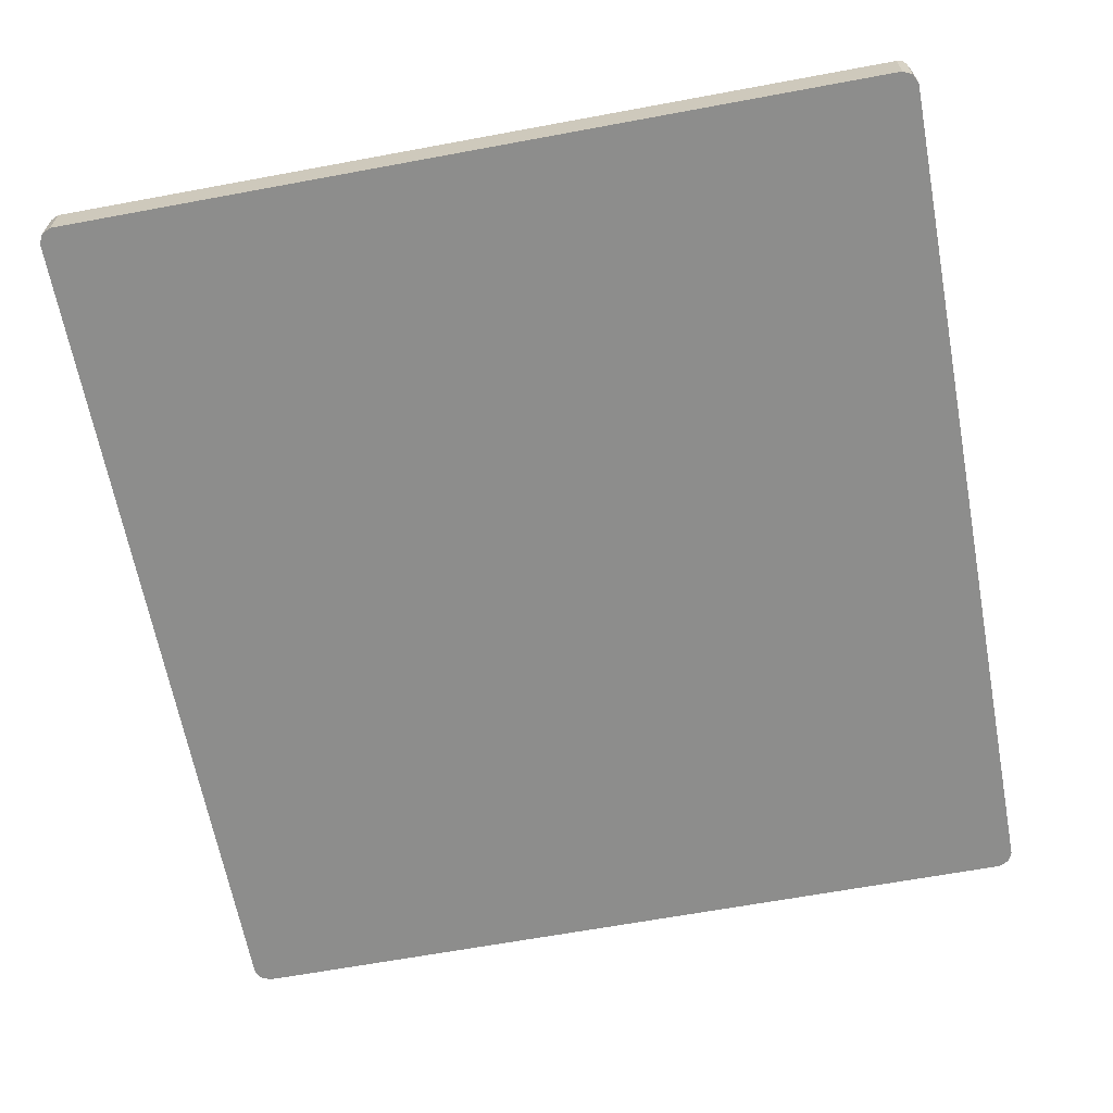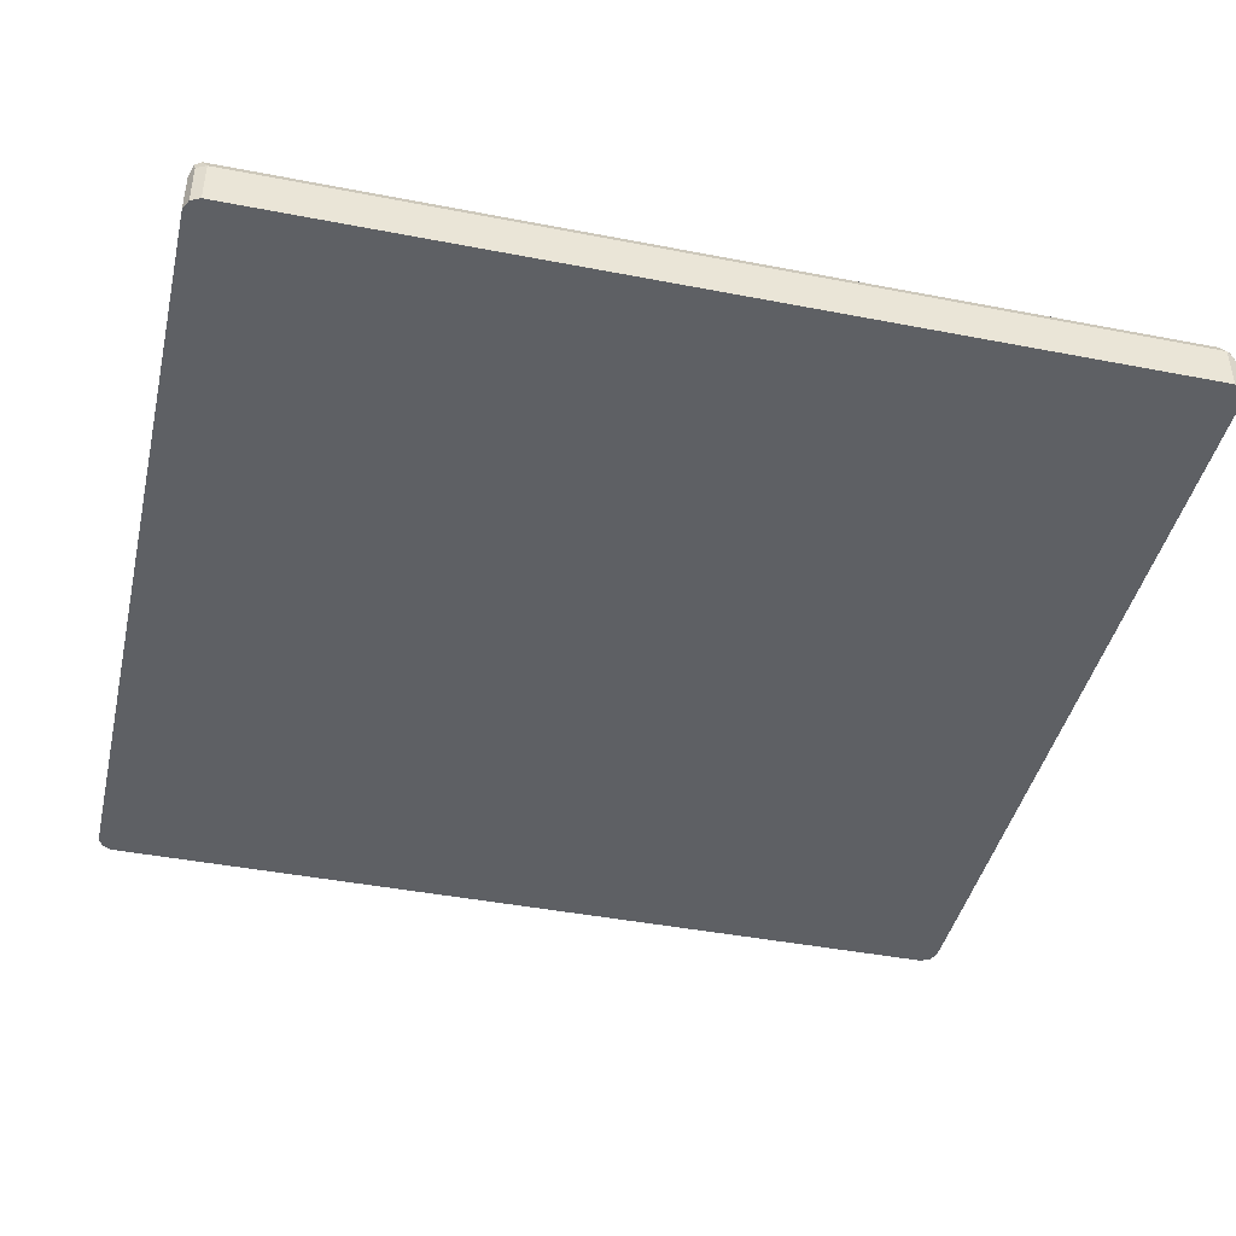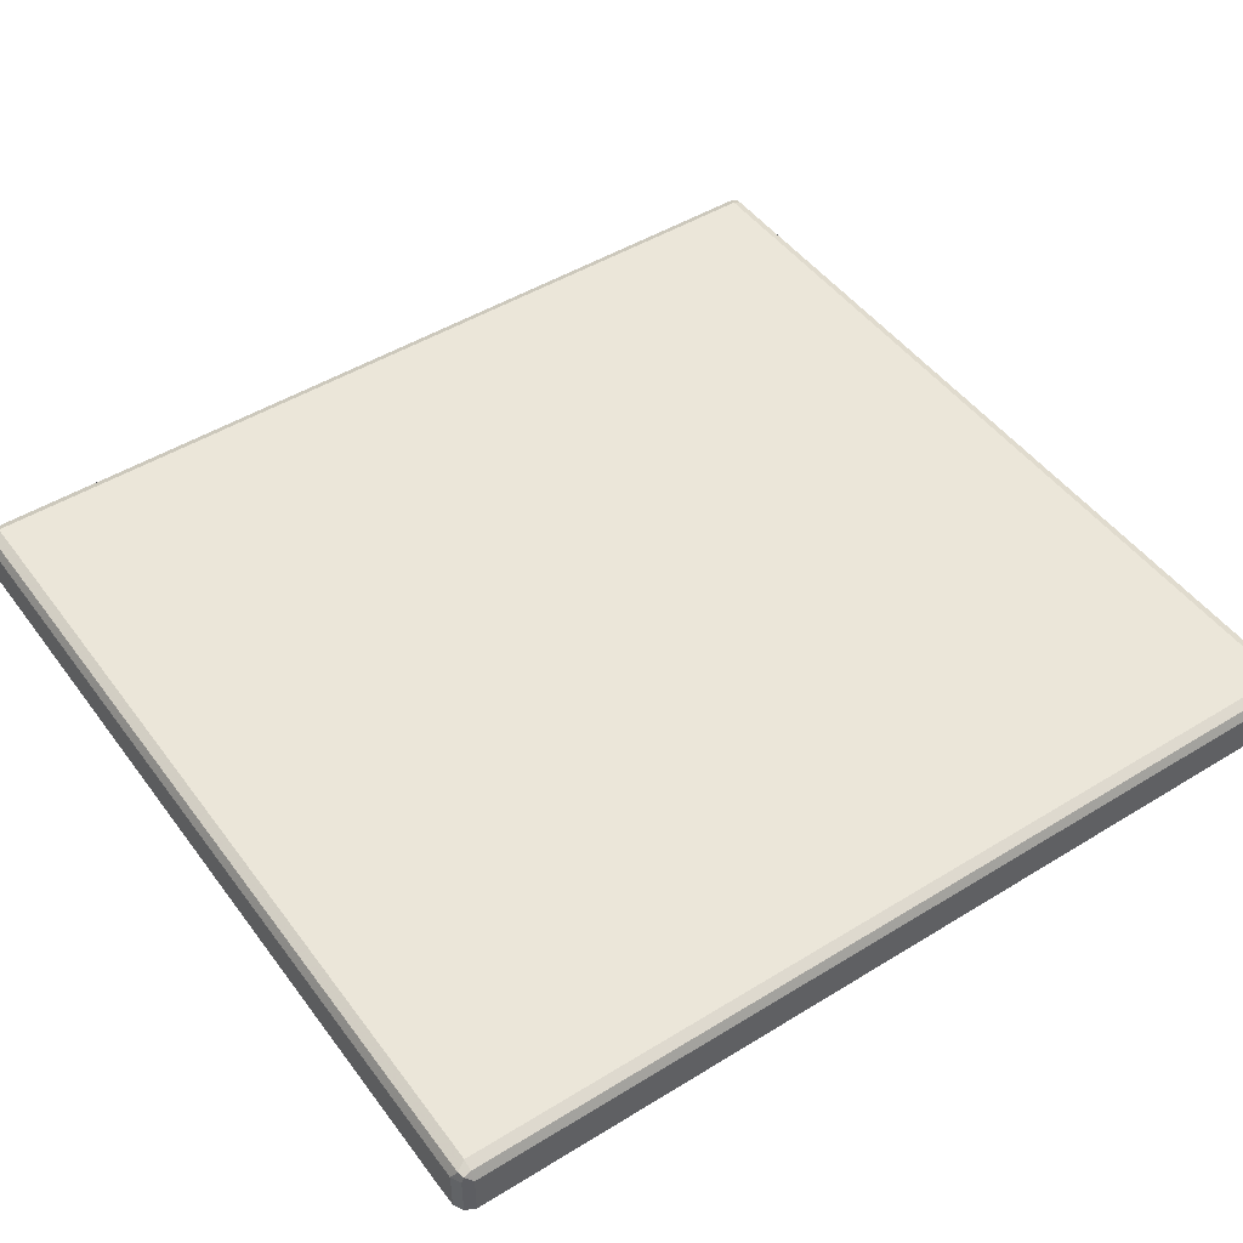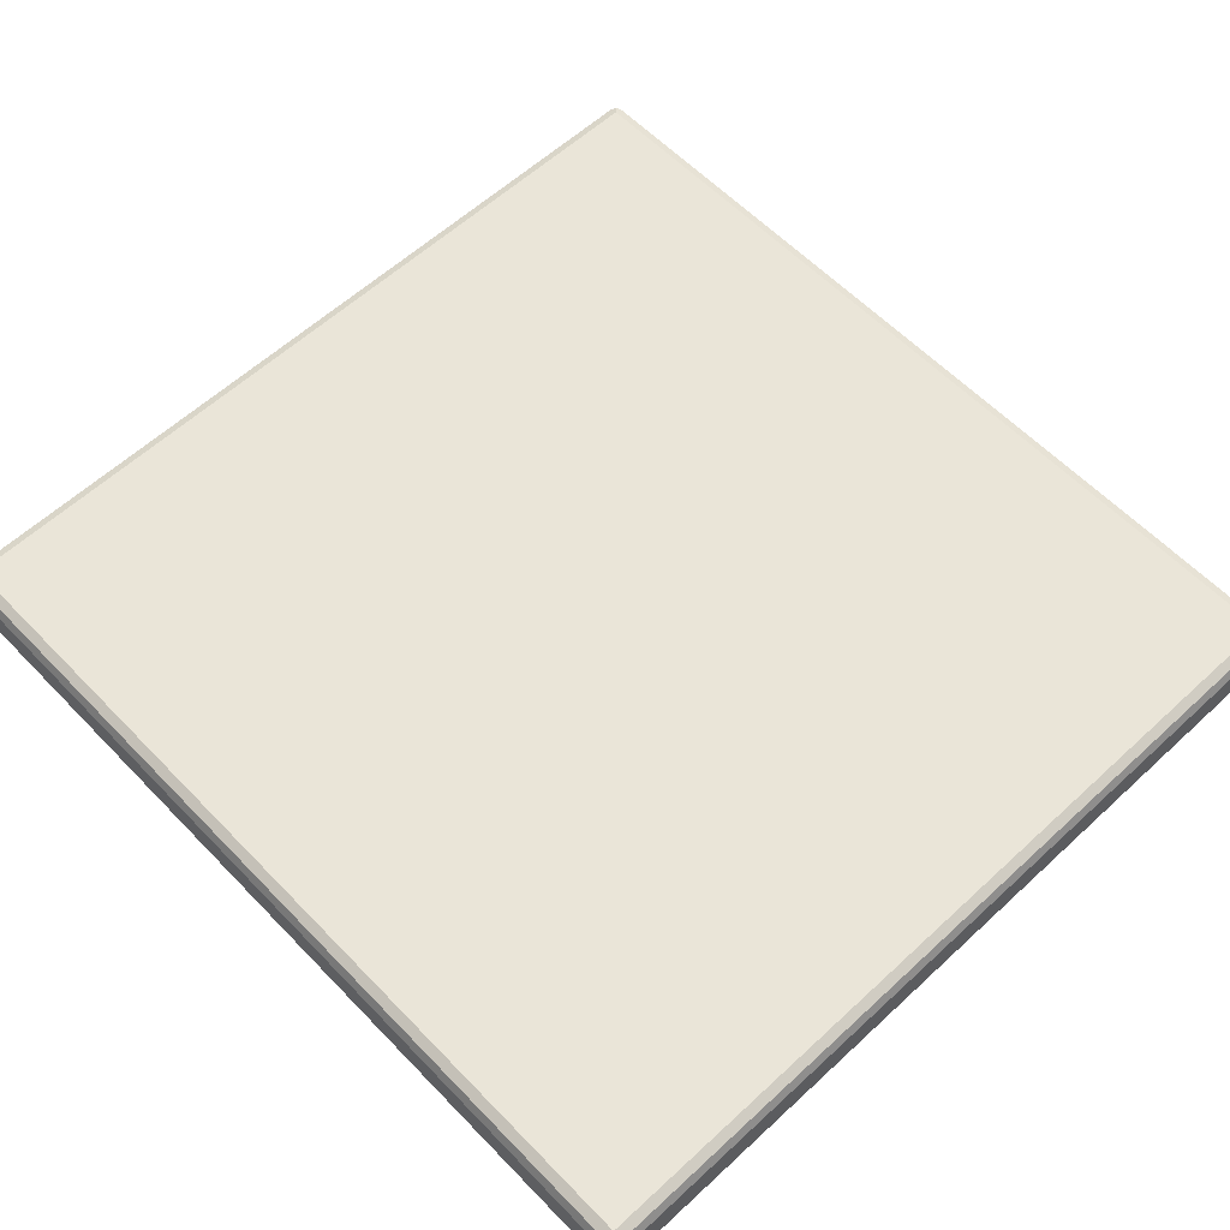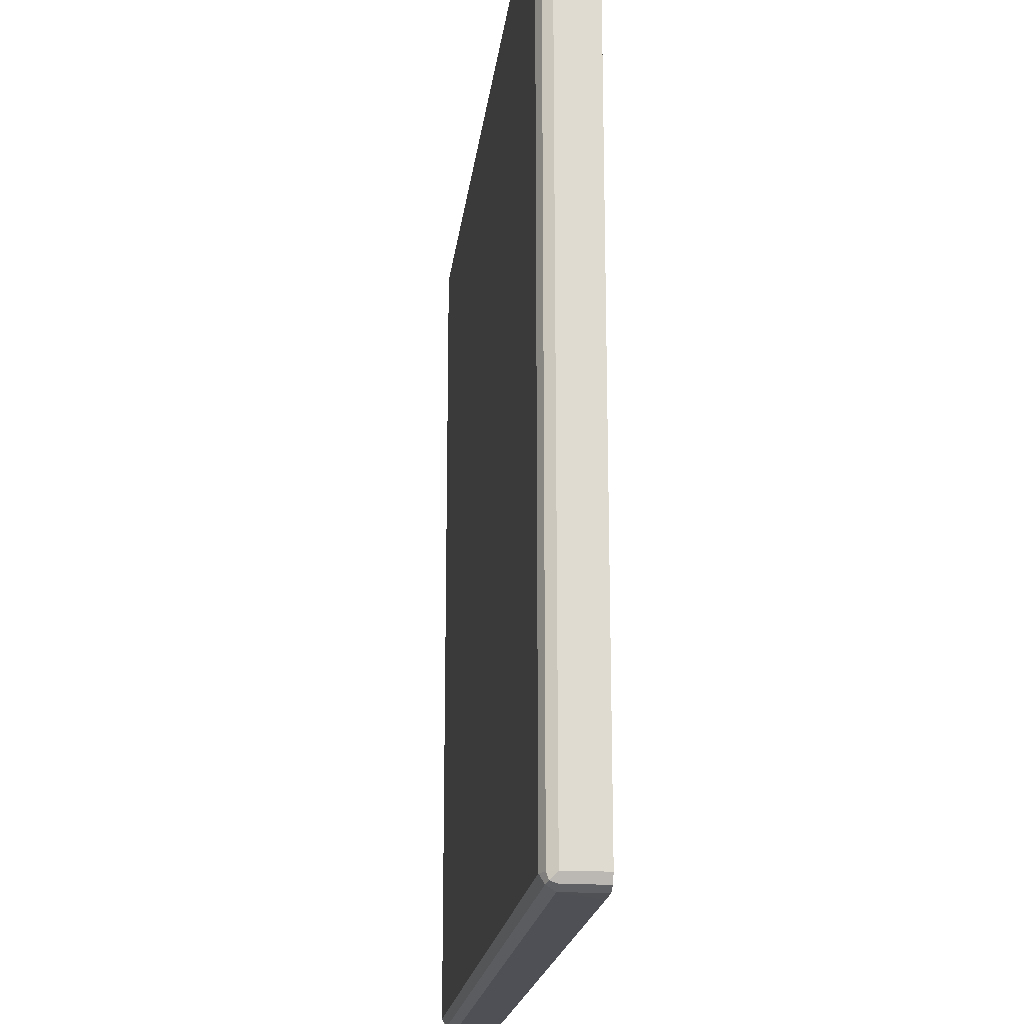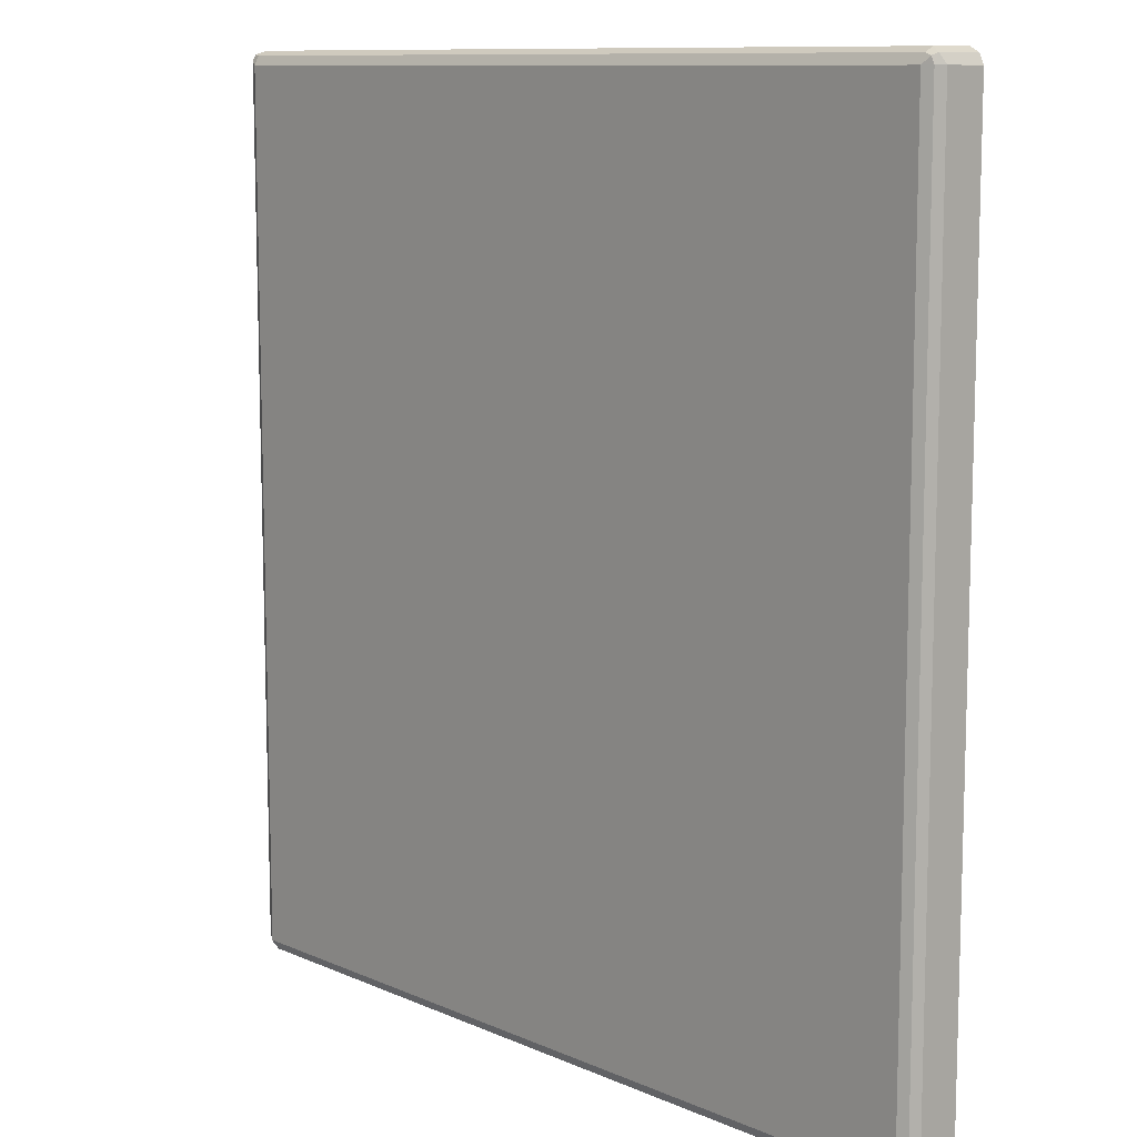
<metadata>
{"format":"obj","ext":"obj","renderer":"f3d","projection":"perspective","resolution":1024,"background":"white","views":[{"elev":-64.5,"azim":10.6,"up":"+Y"},{"elev":-42.9,"azim":77.0,"up":"+Y"},{"elev":47.7,"azim":-124.7,"up":"+Y"},{"elev":59.5,"azim":136.5,"up":"+Y"},{"elev":-19.2,"azim":-96.6,"up":"+Z"},{"elev":10.4,"azim":-132.3,"up":"+Z"}]}
</metadata>
<code>
v -0.5594 0.3603 0.6676
v -0.5591 0.3603 0.6683
v -0.5594 0.415 0.6676
v -0.5594 0.3603 -0.4692
v -0.5534 0.3603 0.6796
v -0.5534 0.4211 0.6796
v -0.5534 0.4271 0.6676
v -0.5594 0.415 -0.4692
v -0.5534 0.3603 -0.4811
v -0.5413 0.3603 0.6857
v -0.5503 0.4286 0.6767
v -0.5413 0.415 0.6857
v -0.5413 0.4331 0.6676
v -0.5534 0.4271 -0.4692
v -0.5548 0.4241 -0.4781
v -0.5534 0.415 -0.4811
v -0.5413 0.3603 -0.4872
v 0.5413 0.3603 0.6857
v -0.5413 0.4271 0.6796
v 0.5413 0.4271 0.6796
v 0.5413 0.4331 0.6676
v 0.5413 0.415 0.6857
v -0.5413 0.4331 -0.4692
v -0.5474 0.4271 -0.4811
v -0.5413 0.415 -0.4872
v -0.5049 0.3603 -0.4875
v 0.553 0.3603 0.6799
v 0.5503 0.4241 0.6811
v 0.5534 0.4271 0.6737
v 0.5413 0.4331 -0.4692
v 0.5534 0.415 0.6796
v 0.5353 0.4271 -0.4811
v 0.5413 0.415 -0.4872
v 0.5226 0.3603 -0.4875
v 0.5534 0.3603 0.6796
v 0.5594 0.415 0.6676
v 0.5534 0.4271 -0.4631
v 0.5503 0.4241 -0.4781
v 0.5592 0.3603 0.668
v 0.5425 0.3603 -0.4866
v 0.5413 0.3603 -0.4872
v 0.5407 0.3603 -0.4873
v 0.5534 0.409 -0.4811
v 0.5594 0.3603 0.6676
v 0.5594 0.415 -0.4692
v 0.5534 0.3603 -0.4811
v 0.5594 0.3603 -0.4692
f 25 33 34
f 21 37 30
f 24 33 25
f 24 32 33
f 23 32 24
f 23 30 32
f 22 31 28
f 22 27 31
f 25 34 26
f 17 25 26
f 20 29 21
f 20 28 29
f 20 22 28
f 18 27 22
f 15 25 16
f 15 24 25
f 14 24 15
f 27 35 31
f 14 23 24
f 21 29 37
f 28 31 29
f 33 43 40
f 29 36 45
f 13 30 23
f 43 47 46
f 43 45 47
f 40 43 46
f 38 45 43
f 37 45 38
f 36 47 45
f 36 44 47
f 36 39 44
f 33 38 43
f 33 42 34
f 33 41 42
f 33 40 41
f 32 38 33
f 31 39 36
f 31 35 39
f 30 38 32
f 30 37 38
f 29 45 37
f 29 31 36
f 12 20 19
f 13 21 30
f 11 21 13
f 1 5 2
f 1 10 5
f 1 18 10
f 1 27 18
f 1 35 27
f 1 39 35
f 1 44 39
f 1 47 44
f 1 46 47
f 2 5 6
f 1 40 46
f 1 34 42
f 1 26 34
f 1 17 26
f 1 9 17
f 1 4 9
f 1 8 4
f 1 3 8
f 1 2 3
f 12 22 20
f 1 41 40
f 2 6 3
f 1 42 41
f 3 7 14
f 3 6 7
f 11 20 21
f 11 19 20
f 11 12 19
f 10 22 12
f 9 25 17
f 9 16 25
f 8 15 16
f 8 14 15
f 10 18 22
f 7 13 23
f 7 11 13
f 6 12 11
f 6 11 7
f 5 12 6
f 5 10 12
f 4 16 9
f 4 8 16
f 7 23 14
f 3 14 8

</code>
